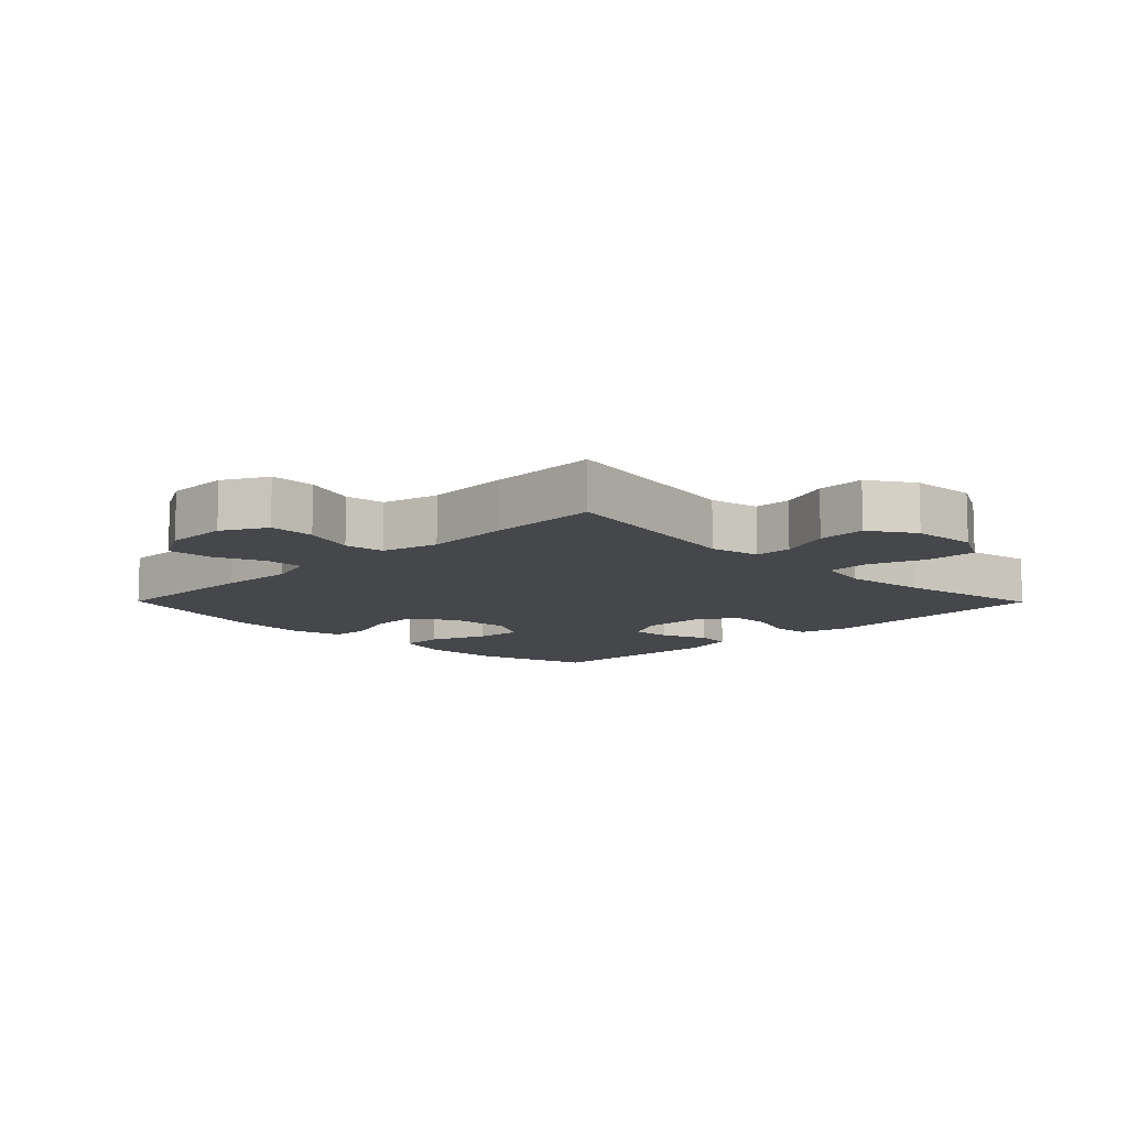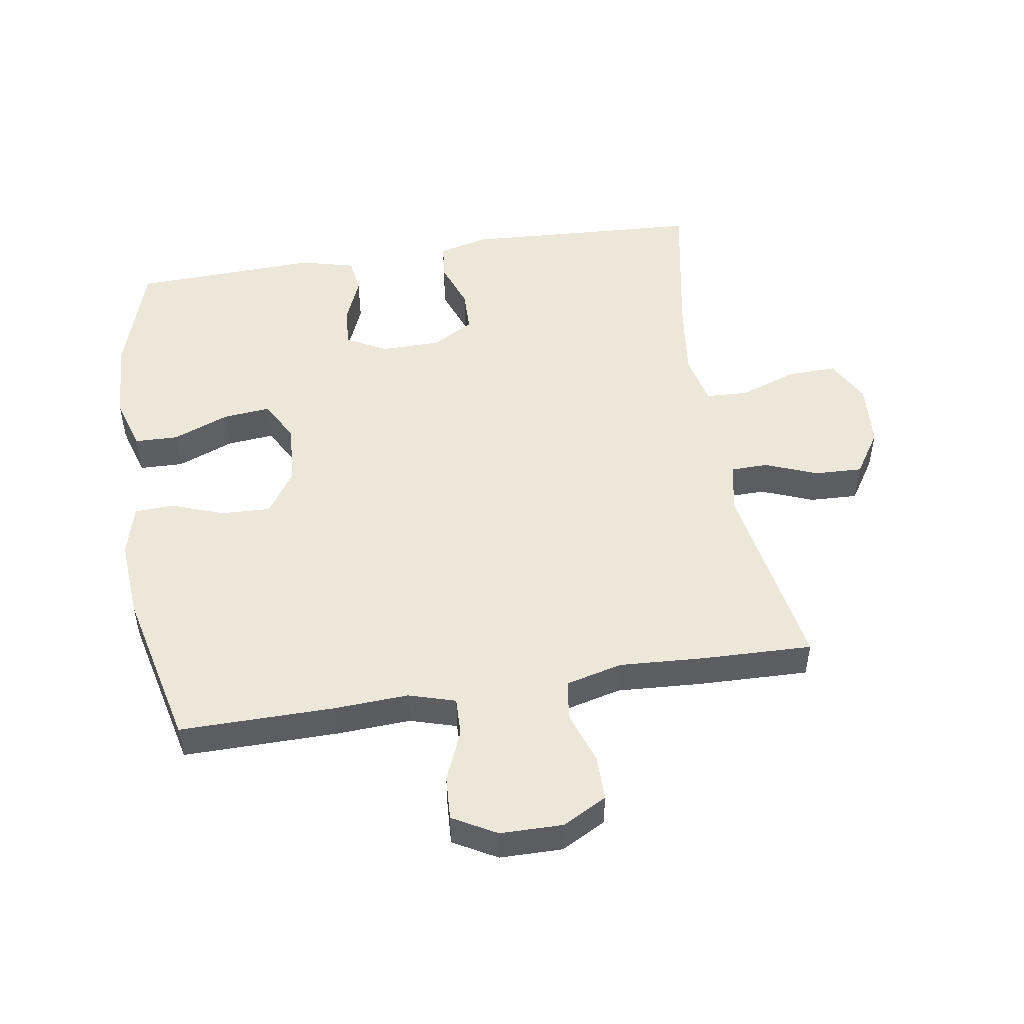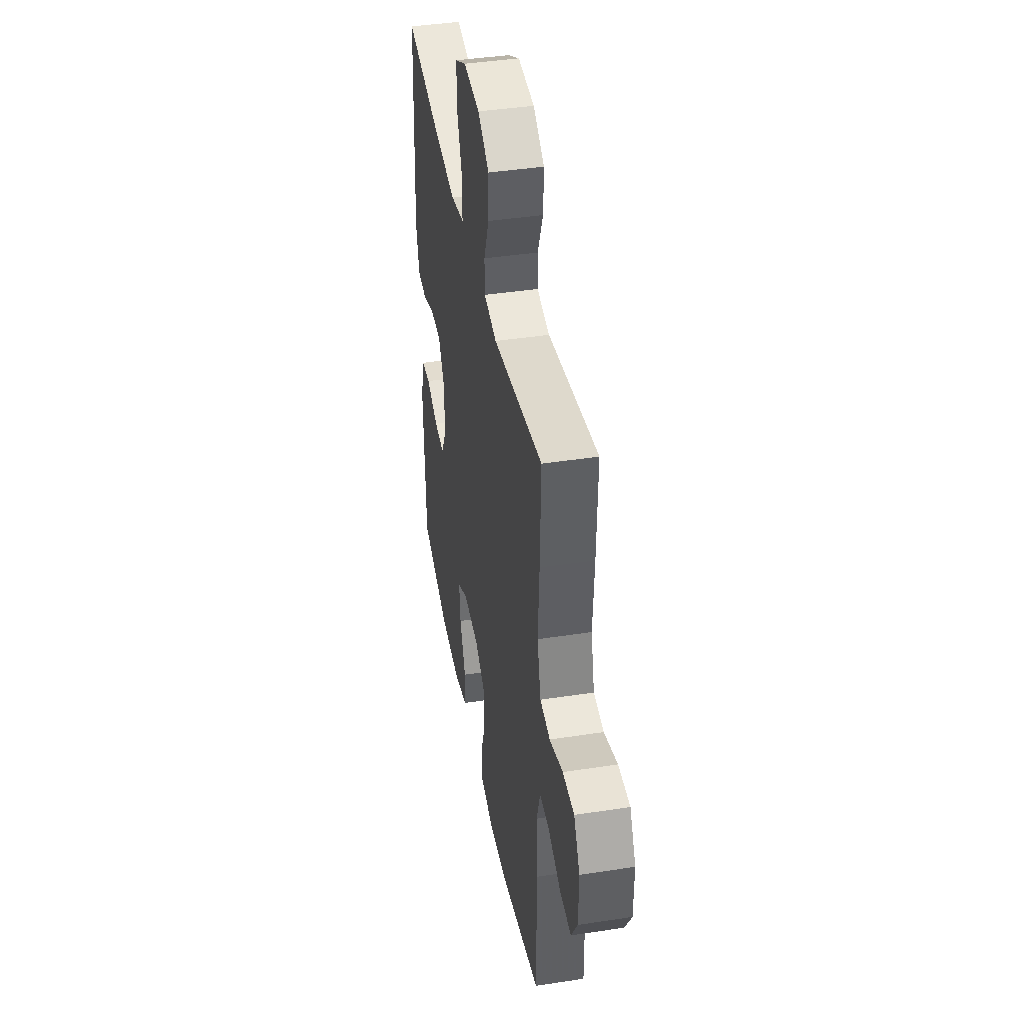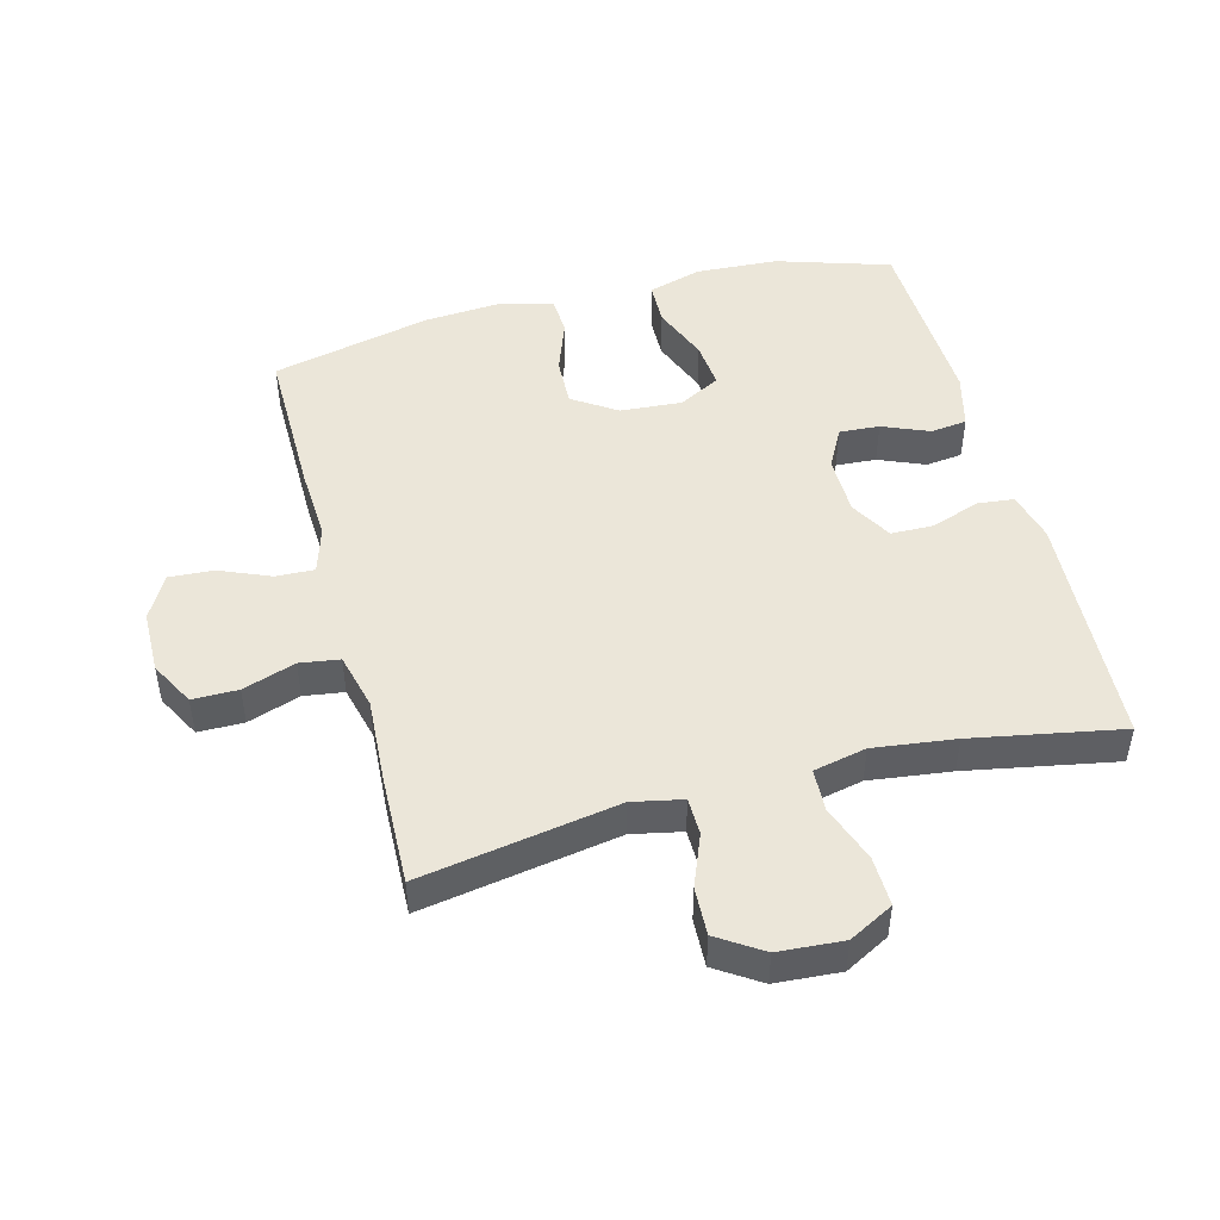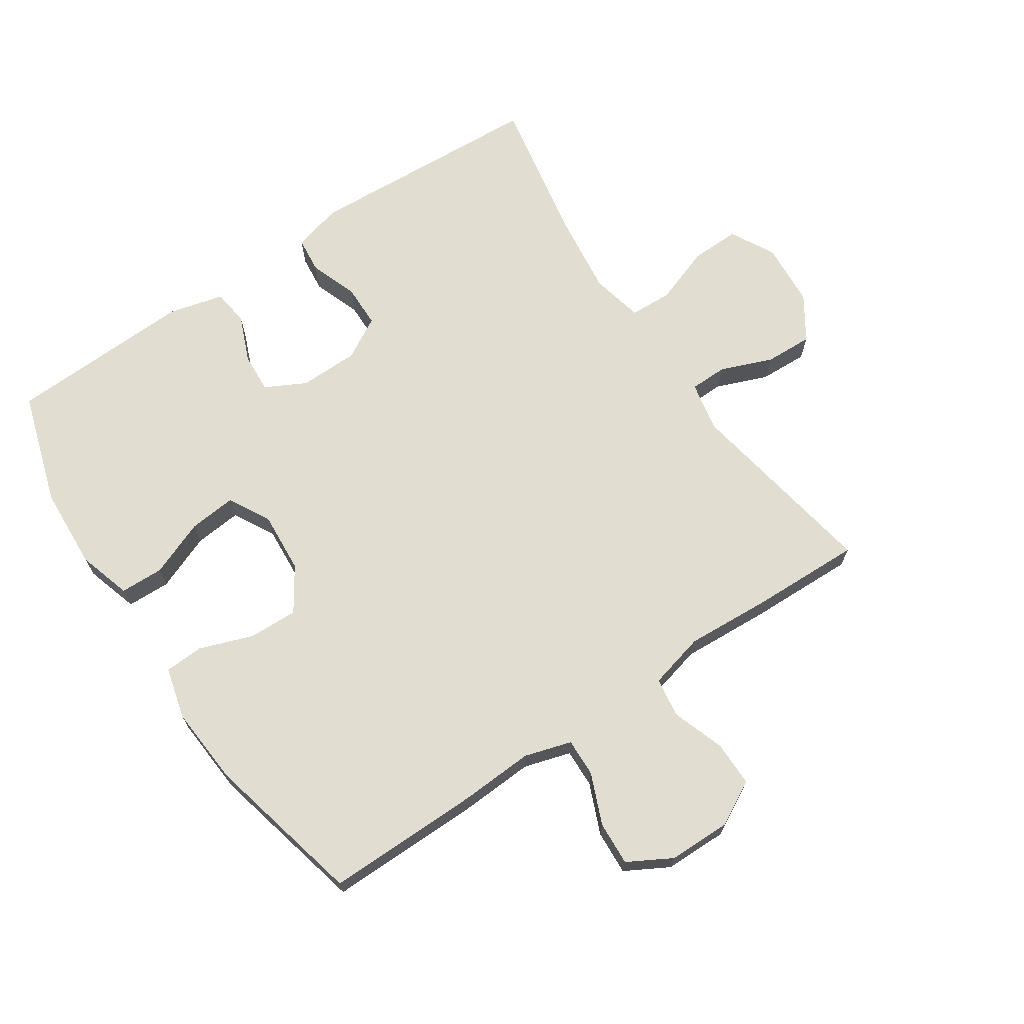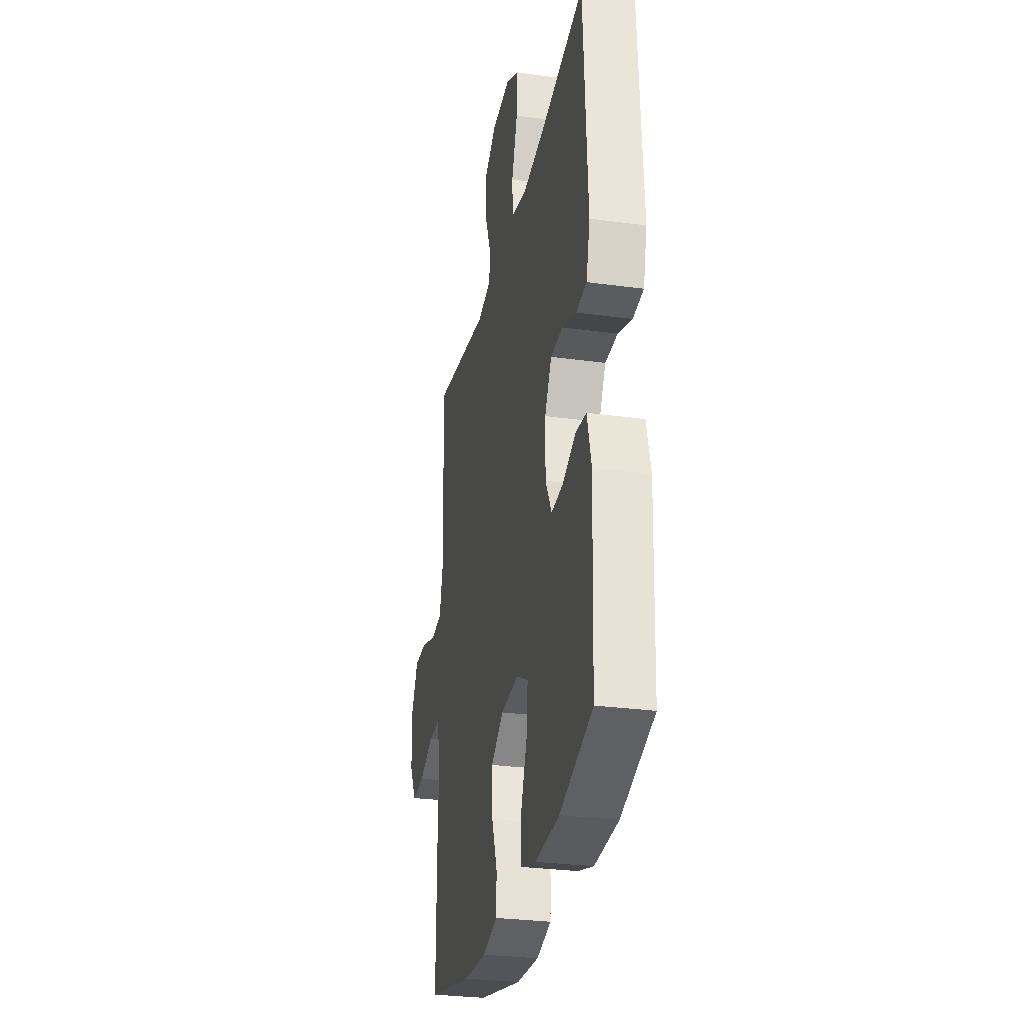
<metadata>
{"format":"obj","ext":"obj","renderer":"f3d","projection":"perspective","resolution":1024,"background":"white","views":[{"elev":-10.4,"azim":-45.3,"up":"+Y"},{"elev":50.0,"azim":-99.1,"up":"+Y"},{"elev":42.0,"azim":-100.5,"up":"+Z"},{"elev":47.7,"azim":-14.7,"up":"+Y"},{"elev":68.7,"azim":-123.9,"up":"+Y"},{"elev":-29.1,"azim":78.6,"up":"+Z"}]}
</metadata>
<code>
v -0.5 0.07 -0.5
v -0.498 0.07 -0.258
v -0.492 0.07 -0.143
v -0.514 0.07 -0.07
v -0.574 0.07 -0.072
v -0.653 0.07 -0.105
v -0.722 0.07 -0.109
v -0.76 0.07 -0.041
v -0.761 0.07 0.057
v -0.724 0.07 0.126
v -0.653 0.07 0.126
v -0.571 0.07 0.098
v -0.509 0.07 0.107
v -0.487 0.07 0.195
v -0.495 0.07 0.327
v -0.5 0.07 0.5
v -0.193 0.07 0.447
v -0.115 0.07 0.463
v -0.114 0.07 0.521
v -0.146 0.07 0.602
v -0.149 0.07 0.677
v -0.08 0.07 0.722
v 0.021 0.07 0.729
v 0.09 0.07 0.692
v 0.088 0.07 0.615
v 0.056 0.07 0.525
v 0.059 0.07 0.459
v 0.141 0.07 0.441
v 0.268 0.07 0.457
v 0.5 0.07 0.5
v 0.514 0.07 0.246
v 0.521 0.07 0.128
v 0.501 0.07 0.05
v 0.444 0.07 0.044
v 0.369 0.07 0.071
v 0.302 0.07 0.07
v 0.265 0.07 0.005
v 0.264 0.07 -0.088
v 0.297 0.07 -0.151
v 0.36 0.07 -0.147
v 0.432 0.07 -0.117
v 0.489 0.07 -0.124
v 0.511 0.07 -0.21
v 0.5 0.07 -0.5
v 0.323 0.07 -0.556
v 0.194 0.07 -0.563
v 0.111 0.07 -0.538
v 0.109 0.07 -0.47
v 0.144 0.07 -0.382
v 0.151 0.07 -0.308
v 0.086 0.07 -0.273
v -0.01 0.07 -0.28
v -0.078 0.07 -0.325
v -0.075 0.07 -0.402
v -0.045 0.07 -0.485
v -0.048 0.07 -0.546
v -0.128 0.07 -0.567
v -0.252 0.07 -0.558
v -0.5 0 -0.5
v -0.498 0 -0.258
v -0.492 0 -0.143
v -0.514 0 -0.07
v -0.574 0 -0.072
v -0.653 0 -0.105
v -0.722 0 -0.109
v -0.76 0 -0.041
v -0.761 0 0.057
v -0.724 0 0.126
v -0.653 0 0.126
v -0.571 0 0.098
v -0.509 0 0.107
v -0.487 0 0.195
v -0.495 0 0.327
v -0.5 0 0.5
v -0.193 0 0.447
v -0.115 0 0.463
v -0.114 0 0.521
v -0.146 0 0.602
v -0.149 0 0.677
v -0.08 0 0.722
v 0.021 0 0.729
v 0.09 0 0.692
v 0.088 0 0.615
v 0.056 0 0.525
v 0.059 0 0.459
v 0.141 0 0.441
v 0.268 0 0.457
v 0.5 0 0.5
v 0.514 0 0.246
v 0.521 0 0.128
v 0.501 0 0.05
v 0.444 0 0.044
v 0.369 0 0.071
v 0.302 0 0.07
v 0.265 0 0.005
v 0.264 0 -0.088
v 0.297 0 -0.151
v 0.36 0 -0.147
v 0.432 0 -0.117
v 0.489 0 -0.124
v 0.511 0 -0.21
v 0.5 0 -0.5
v 0.323 0 -0.556
v 0.194 0 -0.563
v 0.111 0 -0.538
v 0.109 0 -0.47
v 0.144 0 -0.382
v 0.151 0 -0.308
v 0.086 0 -0.273
v -0.01 0 -0.28
v -0.078 0 -0.325
v -0.075 0 -0.402
v -0.045 0 -0.485
v -0.048 0 -0.546
v -0.128 0 -0.567
v -0.252 0 -0.558
f 54 55 56 57
f 53 54 57 58
f 46 47 48 49
f 46 49 50
f 45 46 50
f 44 45 50
f 43 44 50
f 40 41 42 43
f 39 40 43 50
f 38 39 50 51
f 32 33 34 35
f 31 32 35 36
f 29 30 31 36
f 28 29 36 37
f 23 24 25 26
f 23 26 27
f 22 23 27
f 19 20 21 22
f 18 19 22 27
f 17 18 27 28
f 14 15 16 17
f 13 14 17 28
f 9 10 11 12
f 9 12 13
f 8 9 13
f 5 6 7 8
f 4 5 8 13
f 3 4 13 28
f 53 58 1 2
f 52 53 2 3
f 37 38 51 52
f 3 28 37 52
f 115 114 113 112
f 116 115 112 111
f 107 106 105 104
f 108 107 104
f 108 104 103
f 108 103 102
f 108 102 101
f 101 100 99 98
f 108 101 98 97
f 109 108 97 96
f 93 92 91 90
f 94 93 90 89
f 94 89 88 87
f 95 94 87 86
f 84 83 82 81
f 85 84 81
f 85 81 80
f 80 79 78 77
f 85 80 77 76
f 86 85 76 75
f 75 74 73 72
f 86 75 72 71
f 70 69 68 67
f 71 70 67
f 71 67 66
f 66 65 64 63
f 71 66 63 62
f 86 71 62 61
f 60 59 116 111
f 61 60 111 110
f 110 109 96 95
f 110 95 86 61
f 1 59 60 2
f 2 60 61 3
f 3 61 62 4
f 4 62 63 5
f 5 63 64 6
f 6 64 65 7
f 7 65 66 8
f 8 66 67 9
f 9 67 68 10
f 10 68 69 11
f 11 69 70 12
f 12 70 71 13
f 13 71 72 14
f 14 72 73 15
f 15 73 74 16
f 16 74 75 17
f 17 75 76 18
f 18 76 77 19
f 19 77 78 20
f 20 78 79 21
f 21 79 80 22
f 22 80 81 23
f 23 81 82 24
f 24 82 83 25
f 25 83 84 26
f 26 84 85 27
f 27 85 86 28
f 28 86 87 29
f 29 87 88 30
f 30 88 89 31
f 31 89 90 32
f 32 90 91 33
f 33 91 92 34
f 34 92 93 35
f 35 93 94 36
f 36 94 95 37
f 37 95 96 38
f 38 96 97 39
f 39 97 98 40
f 40 98 99 41
f 41 99 100 42
f 42 100 101 43
f 43 101 102 44
f 44 102 103 45
f 45 103 104 46
f 46 104 105 47
f 47 105 106 48
f 48 106 107 49
f 49 107 108 50
f 50 108 109 51
f 51 109 110 52
f 52 110 111 53
f 53 111 112 54
f 54 112 113 55
f 55 113 114 56
f 56 114 115 57
f 57 115 116 58
f 58 116 59 1

</code>
